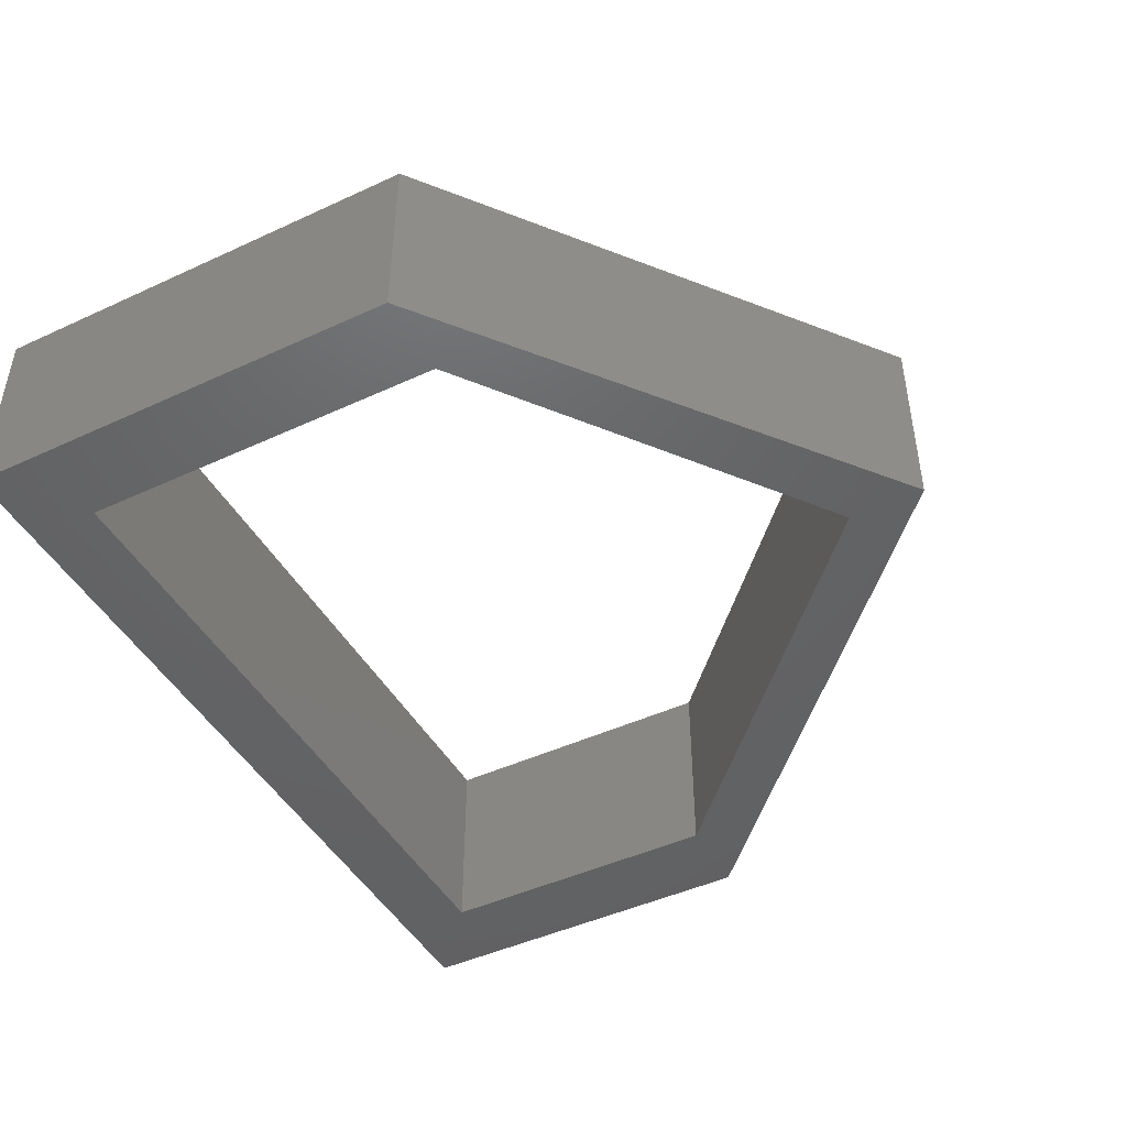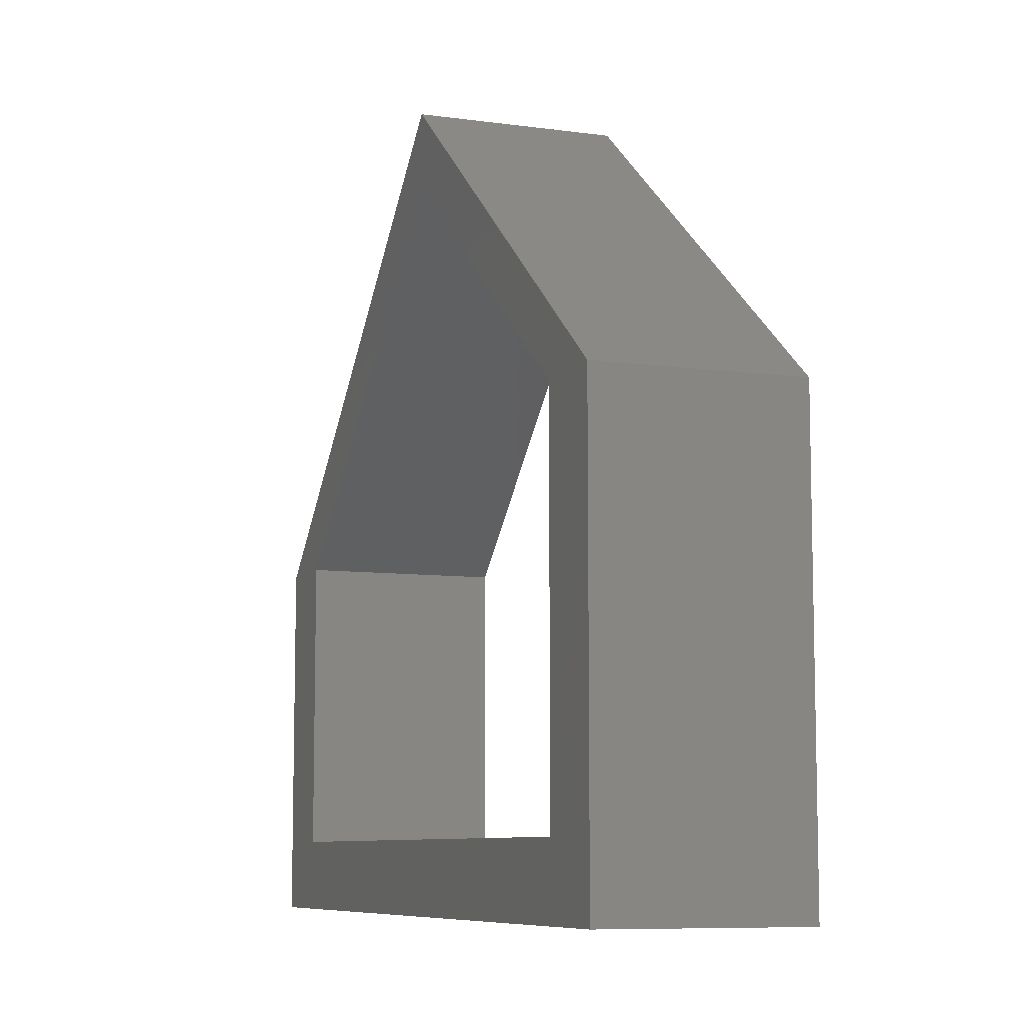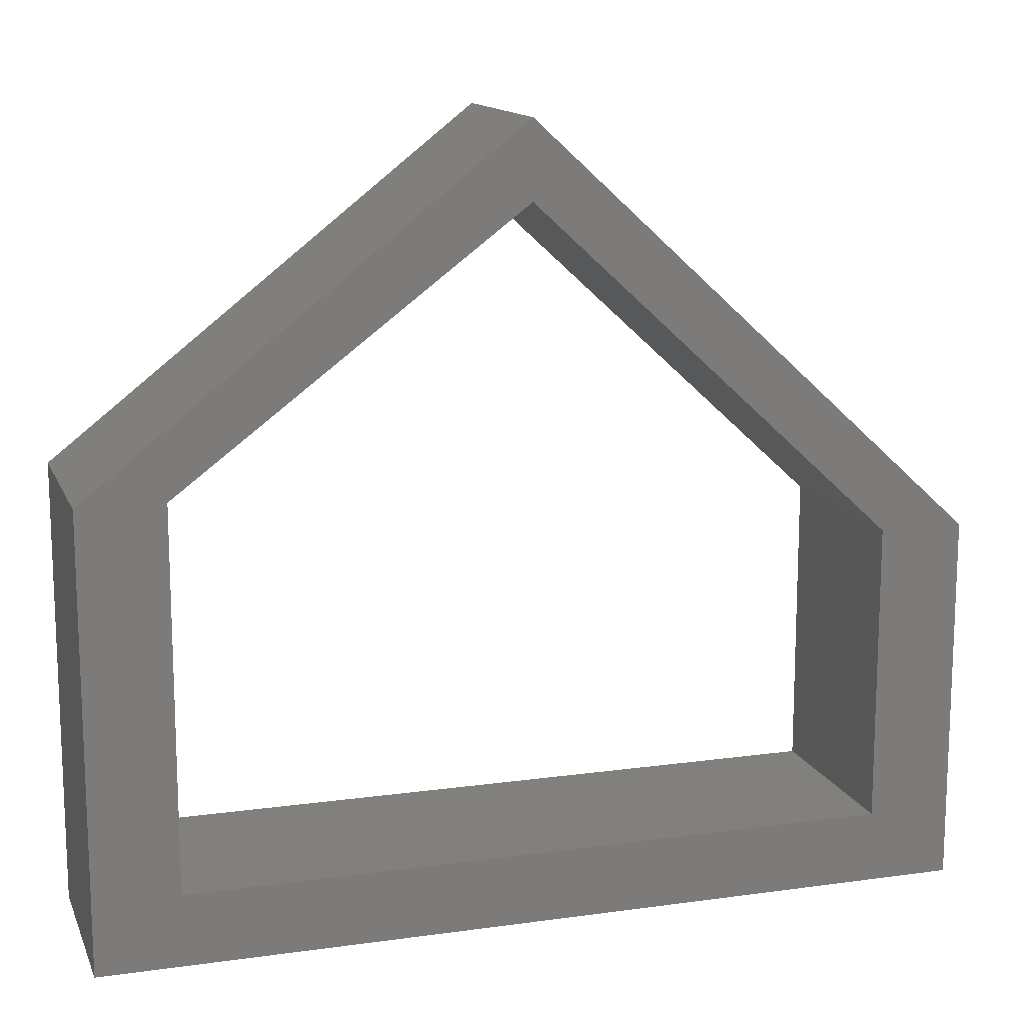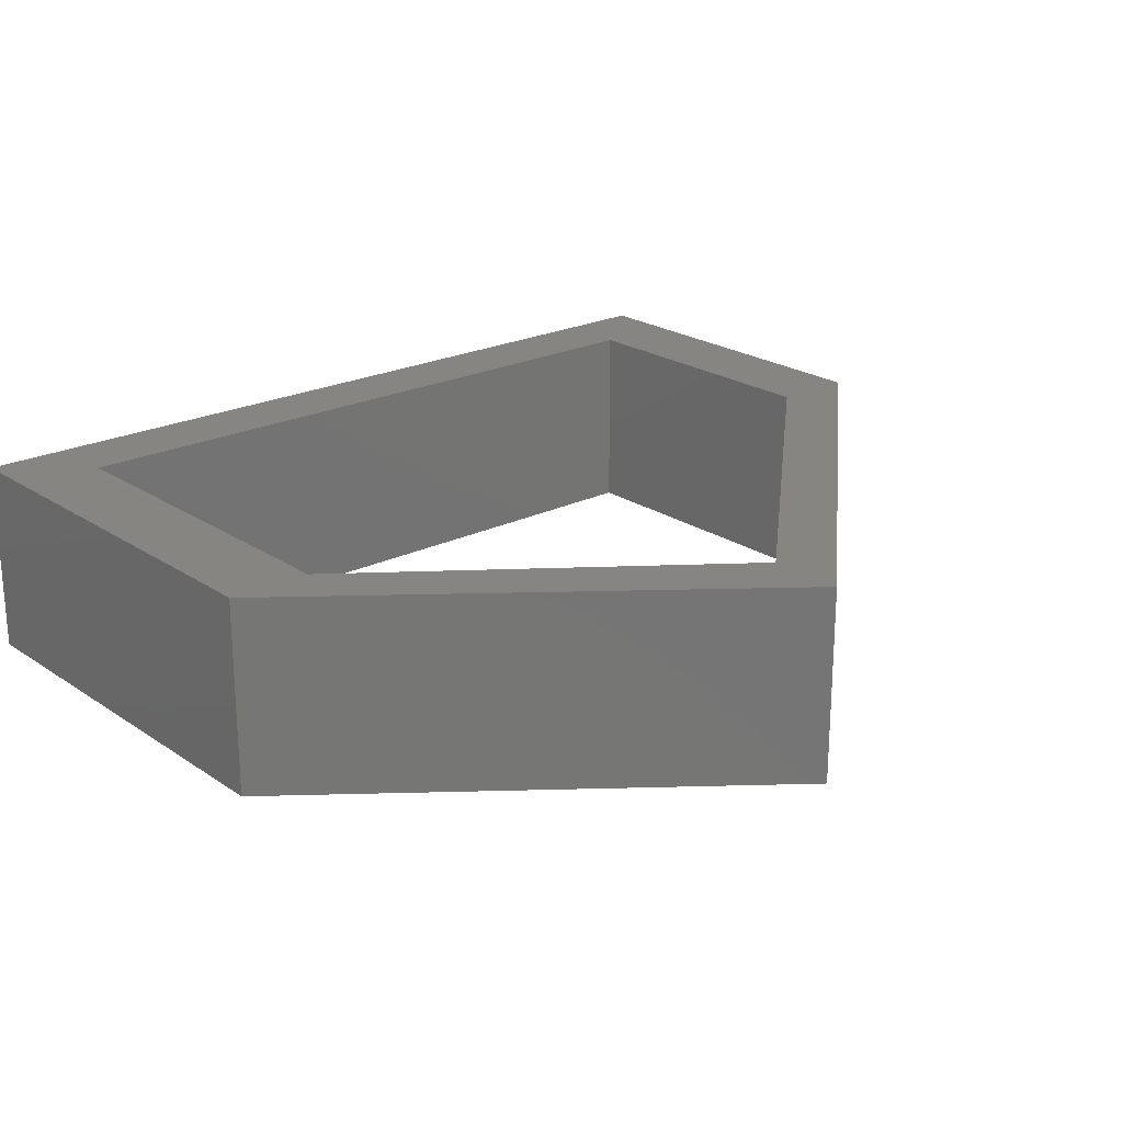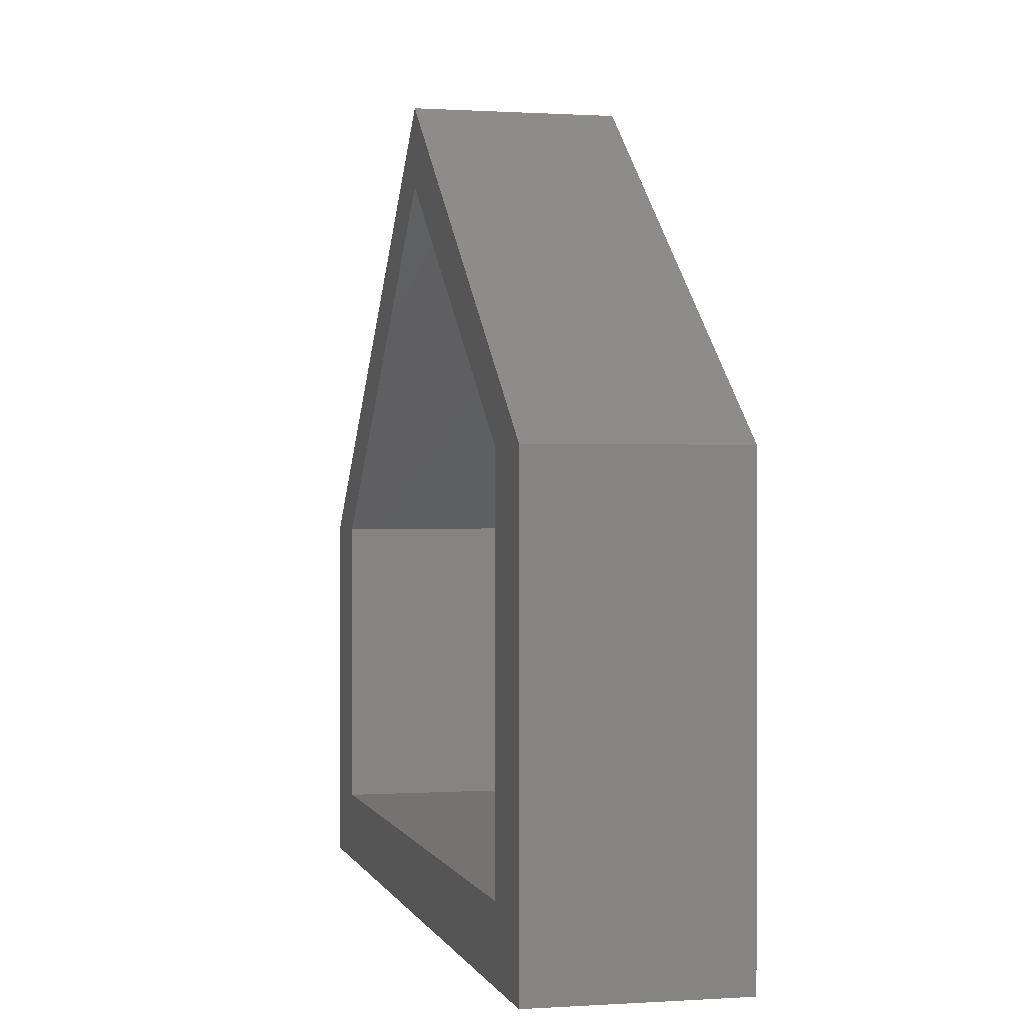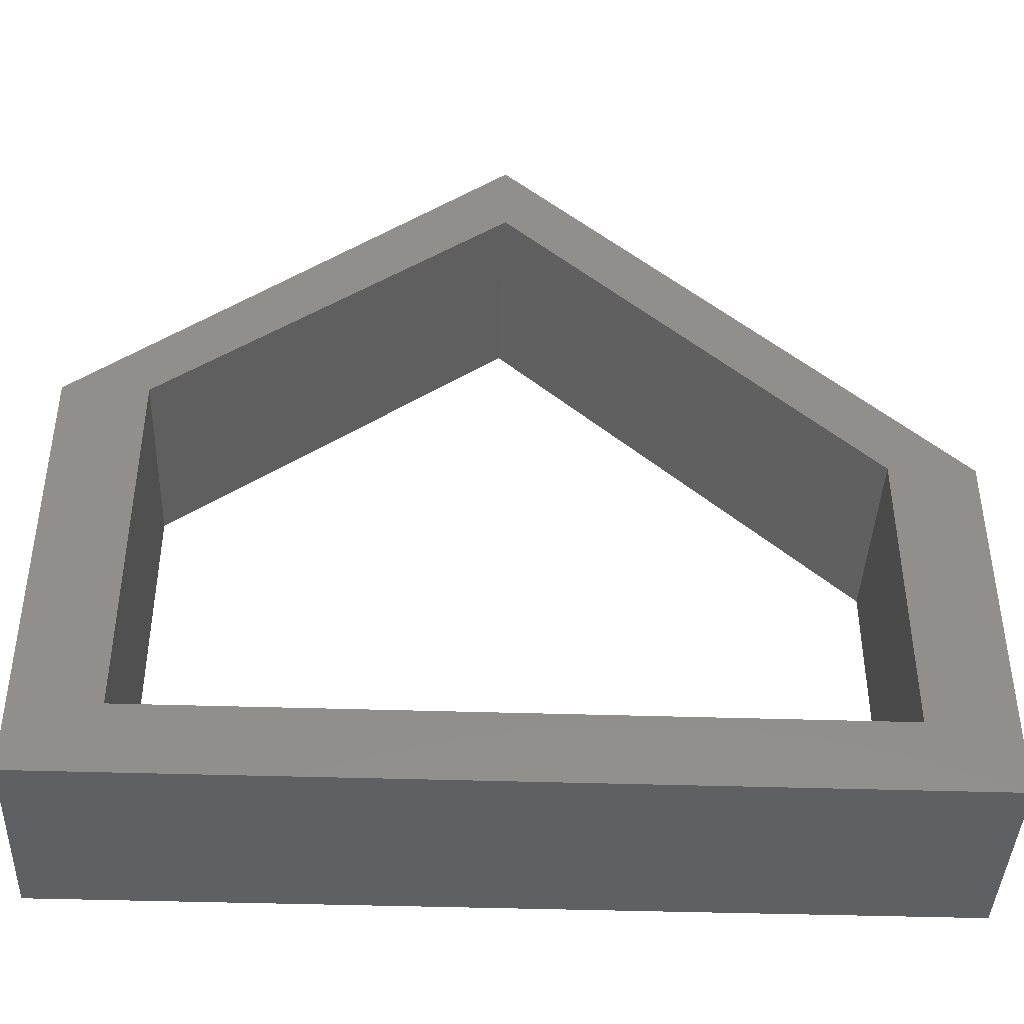
<metadata>
{"format":"stl","ext":"stl","renderer":"f3d","projection":"perspective","resolution":1024,"background":"white","views":[{"elev":-46.0,"azim":117.9,"up":"+Z"},{"elev":-8.4,"azim":69.5,"up":"+Y"},{"elev":13.8,"azim":162.8,"up":"+Y"},{"elev":22.2,"azim":139.3,"up":"+Z"},{"elev":0.4,"azim":76.5,"up":"+Y"},{"elev":-41.6,"azim":177.8,"up":"+Y"}]}
</metadata>
<code>
# stl→obj: 20 verts, 40 faces
v -2.298 0.07183 0
v -2.715 0.07183 0
v -0.4947 1.737 0
v -0.4947 2.115 0
v 1.205 0.4607 0
v 1.62 0.4607 0
v 1.205 -1.406 0
v 1.62 -1.761 0
v -2.298 -1.406 0
v -2.715 -1.761 0
v -2.298 0.07183 0.9843
v -2.715 0.07183 0.9843
v -2.298 -1.406 0.9843
v -2.715 -1.761 0.9843
v 1.205 -1.406 0.9843
v 1.62 -1.761 0.9843
v 1.205 0.4607 0.9843
v 1.62 0.4607 0.9843
v -0.4947 1.737 0.9843
v -0.4947 2.115 0.9843
f 1 2 3
f 2 4 3
f 3 4 5
f 4 6 5
f 5 6 7
f 6 8 7
f 7 8 9
f 8 10 9
f 9 10 1
f 10 2 1
f 11 12 13
f 12 14 13
f 13 14 15
f 14 16 15
f 15 16 17
f 16 18 17
f 17 18 19
f 18 20 19
f 19 20 11
f 20 12 11
f 20 18 4
f 18 6 4
f 13 15 9
f 15 7 9
f 15 17 7
f 17 5 7
f 17 19 5
f 19 3 5
f 14 12 10
f 12 2 10
f 12 20 2
f 20 4 2
f 11 13 1
f 13 9 1
f 16 14 8
f 14 10 8
f 18 16 6
f 16 8 6
f 19 11 3
f 11 1 3

</code>
